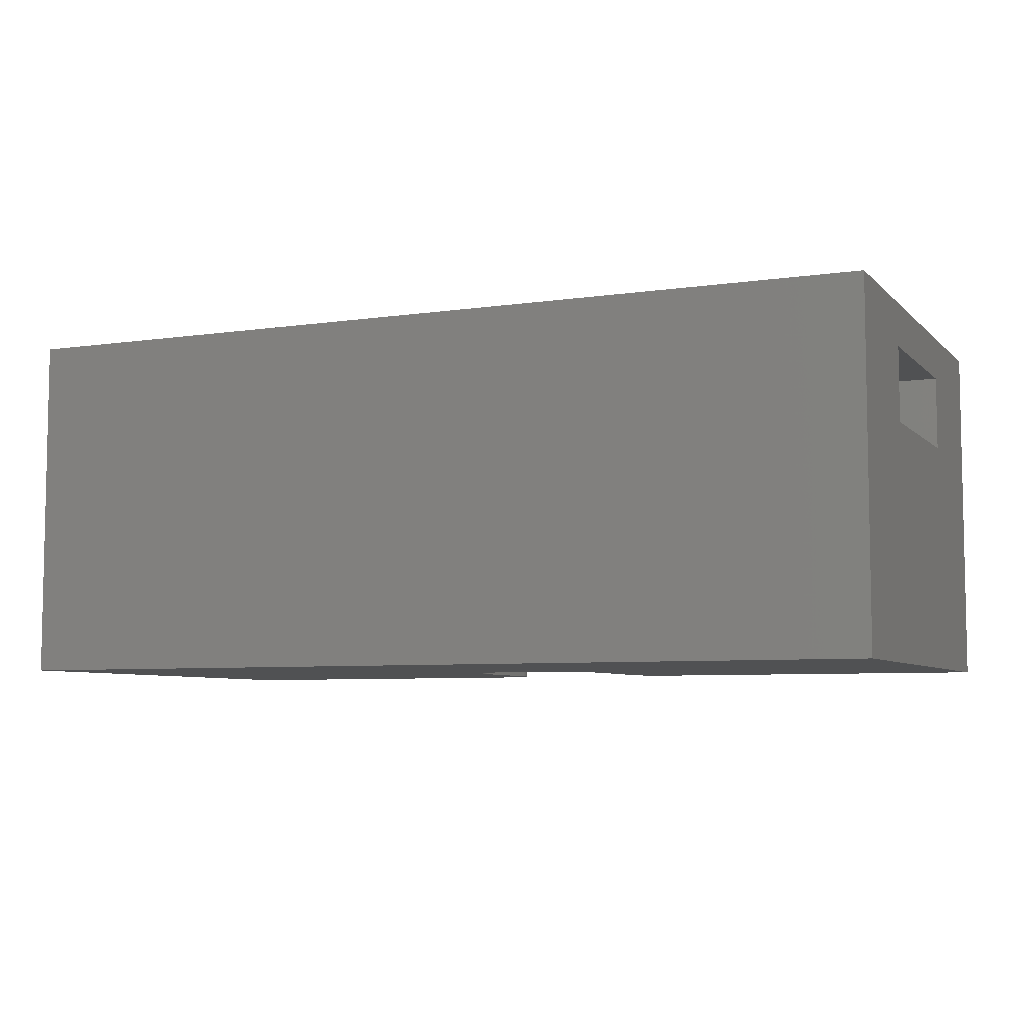
<metadata>
{"format":"stl","ext":"stl","renderer":"f3d","projection":"perspective","resolution":1024,"background":"white","views":[{"elev":-6.5,"azim":-156.4,"up":"+Z"}]}
</metadata>
<code>
# stl→obj: 435 verts, 866 faces
v -501.6 225.2 -12.6
v -550 200 -12.6
v -550 225.2 -12.6
v -527.7 210.9 -12.6
v -527.9 210.8 -12.6
v -528.1 210.6 -12.6
v -528.3 210.5 -12.6
v -528.5 210.3 -12.6
v -528.6 210.1 -12.6
v -528.8 209.9 -12.6
v -528.9 209.7 -12.6
v -529 209.5 -12.6
v -529.2 209.3 -12.6
v -529.3 209.1 -12.6
v -529.4 208.9 -12.6
v -529.4 208.6 -12.6
v -531.6 200 -12.6
v -529.5 208.4 -12.6
v -531.4 200 -12.6
v -531.3 200 -12.6
v -531.2 200 -12.6
v -531 200.1 -12.6
v -530.9 200.1 -12.6
v -529.5 208.1 -12.6
v -530.8 200.2 -12.6
v -530.7 200.2 -12.6
v -530.6 200.3 -12.6
v -530.4 200.3 -12.6
v -530.3 200.4 -12.6
v -529.5 207.9 -12.6
v -530.2 200.5 -12.6
v -530.1 200.6 -12.6
v -530 200.7 -12.6
v -530 200.8 -12.6
v -529.9 200.9 -12.6
v -529.8 201 -12.6
v -529.6 207.6 -12.6
v -529.8 201.1 -12.6
v -529.7 201.2 -12.6
v -529.7 201.4 -12.6
v -529.6 201.5 -12.6
v -529.6 201.6 -12.6
v -529.6 201.7 -12.6
v -529.6 201.9 -12.6
v -529.6 202 -12.6
v -527.5 211 -12.6
v -527.2 211.1 -12.6
v -527 211.2 -12.6
v -526.8 211.3 -12.6
v -526.5 211.3 -12.6
v -526.3 211.4 -12.6
v -526 211.4 -12.6
v -525.8 211.4 -12.6
v -525.6 211.4 -12.6
v -525.3 211.4 -12.6
v -525.1 211.3 -12.6
v -524.8 211.3 -12.6
v -524.6 211.2 -12.6
v -524.4 211.1 -12.6
v -524.1 211 -12.6
v -523.9 210.9 -12.6
v -523.7 210.8 -12.6
v -523.5 210.6 -12.6
v -523.3 210.5 -12.6
v -523.1 210.3 -12.6
v -523 210.1 -12.6
v -522.8 209.9 -12.6
v -522.7 209.7 -12.6
v -522.6 209.5 -12.6
v -522.4 209.3 -12.6
v -522.3 209.1 -12.6
v -522.2 208.9 -12.6
v -522.2 208.6 -12.6
v -522.1 208.4 -12.6
v -522.1 208.1 -12.6
v -522.1 207.9 -12.6
v -522.1 207.6 -12.6
v -522 201.9 -12.6
v -522 201.7 -12.6
v -522 201.6 -12.6
v -522 201.5 -12.6
v -521.9 201.4 -12.6
v -521.9 201.2 -12.6
v -521.8 201.1 -12.6
v -521.8 201 -12.6
v -521.7 200.9 -12.6
v -521.6 200.8 -12.6
v -521.6 200.7 -12.6
v -521.5 200.6 -12.6
v -521.4 200.5 -12.6
v -521.3 200.4 -12.6
v -521.2 200.3 -12.6
v -521.1 200.3 -12.6
v -520.9 200.2 -12.6
v -520.8 200.2 -12.6
v -520.7 200.1 -12.6
v -520.6 200.1 -12.6
v -520.4 200 -12.6
v -520.3 200 -12.6
v -520.2 200 -12.6
v -520.1 200 -12.6
v -501.6 200 -12.6
v -522.1 202 -12.6
v -505.6 217.6 -0.1
v -505.6 207.6 3.9
v -505.6 207.6 -0.1
v -505.6 217.6 3.9
v -501.6 207.6 -0.1
v -501.6 200 6.25
v -501.6 217.6 -0.1
v -501.6 217.6 3.9
v -501.6 207.6 3.9
v -501.6 225.2 6.25
v -550 207.6 3.9
v -546 207.6 -0.1
v -550 207.6 -0.1
v -546 207.6 3.9
v -550 217.6 -0.1
v -546 217.6 -0.1
v -550 225.2 6.25
v -550 200 6.25
v -550 217.6 3.9
v -546 217.6 3.9
v -537.1 201.1 6.25
v -536.6 200.4 6.25
v -536.3 200 6.25
v -537.5 201.9 6.25
v -537.8 202.7 6.25
v -538.1 203.5 6.25
v -538.4 204.3 6.25
v -538.6 205.1 6.25
v -538.7 206 6.25
v -538.8 206.8 6.25
v -538.8 207.6 6.25
v -515 200.4 6.25
v -515.3 200 6.25
v -514.5 201.1 6.25
v -514.1 201.9 6.25
v -513.8 202.7 6.25
v -513.5 203.5 6.25
v -513.2 204.3 6.25
v -513 205.1 6.25
v -512.9 206 6.25
v -512.8 206.8 6.25
v -512.8 207.6 6.25
v -528.3 220.4 6.25
v -529.2 220.2 6.25
v -530 220 6.25
v -530.8 219.7 6.25
v -531.5 219.3 6.25
v -532.3 218.9 6.25
v -533 218.5 6.25
v -533.7 218 6.25
v -534.4 217.4 6.25
v -535 216.8 6.25
v -535.6 216.2 6.25
v -536.1 215.6 6.25
v -536.6 214.9 6.25
v -537.1 214.1 6.25
v -537.5 213.4 6.25
v -537.8 212.6 6.25
v -538.1 211.8 6.25
v -538.4 211 6.25
v -538.6 210.2 6.25
v -538.7 209.3 6.25
v -538.8 208.5 6.25
v -527.5 220.5 6.25
v -526.7 220.6 6.25
v -525.8 220.6 6.25
v -524.9 220.6 6.25
v -524.1 220.5 6.25
v -523.3 220.4 6.25
v -522.4 220.2 6.25
v -521.6 220 6.25
v -520.8 219.7 6.25
v -520.1 219.3 6.25
v -519.3 218.9 6.25
v -518.6 218.5 6.25
v -517.9 218 6.25
v -517.2 217.4 6.25
v -516.6 216.8 6.25
v -516 216.2 6.25
v -515.5 215.6 6.25
v -515 214.9 6.25
v -514.5 214.1 6.25
v -514.1 213.4 6.25
v -513.8 212.6 6.25
v -513.5 211.8 6.25
v -513.2 211 6.25
v -513 210.2 6.25
v -512.9 209.3 6.25
v -512.8 208.5 6.25
v -535 200 -8.75
v -535 200 4.75
v -535.8 200 5.6
v -531.6 200 -8.75
v -513.9 209.2 4.75
v -514 210 -8.75
v -513.9 209.2 -8.75
v -514 210 4.75
v -514.4 211.5 4.75
v -514.7 212.2 -8.75
v -514.4 211.5 -8.75
v -514.7 212.2 4.75
v -515 213 4.75
v -515.4 213.6 -8.75
v -515 213 -8.75
v -515.4 213.6 4.75
v -514.4 203.8 4.75
v -514.2 204.5 -8.75
v -514.4 203.8 -8.75
v -514.2 204.5 4.75
v -515.8 214.3 -8.75
v -515.8 214.3 4.75
v -513.8 206.9 4.75
v -513.9 206.1 -8.75
v -513.9 206.1 4.75
v -513.8 206.9 -8.75
v -514.2 210.8 -8.75
v -514.2 210.8 4.75
v -513.8 207.6 4.75
v -513.8 207.6 -8.75
v -516.3 215 -8.75
v -516.3 215 4.75
v -516.8 215.6 -8.75
v -516.8 215.6 4.75
v -515 202.3 4.75
v -514.7 203.1 -8.75
v -515 202.3 -8.75
v -514.7 203.1 4.75
v -515.4 201.6 4.75
v -515.4 201.6 -8.75
v -513.8 208.4 4.75
v -513.8 208.4 -8.75
v -515.8 201 4.75
v -515.8 201 -8.75
v -516.3 200.3 4.75
v -516.3 200.3 -8.75
v -514 205.3 -8.75
v -514 205.3 4.75
v -520.5 218.4 -8.75
v -521.2 218.7 4.75
v -521.2 218.7 -8.75
v -520.5 218.4 4.75
v -521.9 219 4.75
v -521.9 219 -8.75
v -522.7 219.2 4.75
v -522.7 219.2 -8.75
v -519.1 217.6 -8.75
v -519.8 218 4.75
v -519.8 218 -8.75
v -519.1 217.6 4.75
v -523.5 219.4 4.75
v -523.5 219.4 -8.75
v -517.3 216.1 -8.75
v -517.9 216.7 4.75
v -517.9 216.7 -8.75
v -517.3 216.1 4.75
v -518.5 217.2 -8.75
v -518.5 217.2 4.75
v -524.2 219.5 -8.75
v -525 219.6 4.75
v -525 219.6 -8.75
v -524.2 219.5 4.75
v -525.8 219.6 4.75
v -525.8 219.6 -8.75
v -533.7 216.7 4.75
v -534.3 216.1 -8.75
v -533.7 216.7 -8.75
v -534.3 216.1 4.75
v -537.8 208.4 -8.75
v -537.8 207.6 4.75
v -537.8 207.6 -8.75
v -537.8 208.4 4.75
v -534.8 215.6 -8.75
v -535.3 215 4.75
v -535.3 215 -8.75
v -534.8 215.6 4.75
v -531.1 218.4 4.75
v -531.8 218 -8.75
v -531.1 218.4 -8.75
v -531.8 218 4.75
v -537.2 211.5 -8.75
v -537.4 210.8 4.75
v -537.4 210.8 -8.75
v -537.2 211.5 4.75
v -527.4 219.5 4.75
v -528.1 219.4 -8.75
v -527.4 219.5 -8.75
v -528.1 219.4 4.75
v -532.5 217.6 -8.75
v -532.5 217.6 4.75
v -537.6 210 4.75
v -537.6 210 -8.75
v -535.8 214.3 -8.75
v -536.2 213.6 4.75
v -536.2 213.6 -8.75
v -535.8 214.3 4.75
v -537.8 206.9 4.75
v -537.8 206.9 -8.75
v -537.7 206.1 4.75
v -537.7 206.1 -8.75
v -536.6 213 4.75
v -536.6 213 -8.75
v -537.6 205.3 4.75
v -537.6 205.3 -8.75
v -537.4 204.5 -8.75
v -537.2 203.8 4.75
v -537.2 203.8 -8.75
v -537.4 204.5 4.75
v -526.6 219.6 4.75
v -526.6 219.6 -8.75
v -533.1 217.2 4.75
v -533.1 217.2 -8.75
v -536.9 212.2 -8.75
v -536.9 212.2 4.75
v -537.7 209.2 -8.75
v -537.7 209.2 4.75
v -536.9 203.1 4.75
v -536.9 203.1 -8.75
v -530.4 218.7 4.75
v -530.4 218.7 -8.75
v -528.9 219.2 4.75
v -529.7 219 -8.75
v -528.9 219.2 -8.75
v -529.7 219 4.75
v -535.8 201 -8.75
v -535.3 200.3 4.75
v -535.3 200.3 -8.75
v -535.8 201 4.75
v -536.2 201.6 -8.75
v -536.2 201.6 4.75
v -536.6 202.3 4.75
v -536.6 202.3 -8.75
v -522.4 209.3 -8.75
v -522.6 209.5 -8.75
v -522.7 209.7 -8.75
v -522.3 209.1 -8.75
v -522.2 208.6 -8.75
v -522.2 208.9 -8.75
v -522.8 209.9 -8.75
v -523 210.1 -8.75
v -527.9 210.8 -8.75
v -527.7 210.9 -8.75
v -528.1 210.6 -8.75
v -523.1 210.3 -8.75
v -522.1 208.4 -8.75
v -528.3 210.5 -8.75
v -522.1 207.6 -8.75
v -522.1 207.9 -8.75
v -522.1 208.1 -8.75
v -527.5 211 -8.75
v -526.3 211.4 -8.75
v -526 211.4 -8.75
v -525.8 211.4 -8.75
v -528.5 210.3 -8.75
v -526.8 211.3 -8.75
v -526.5 211.3 -8.75
v -527 211.2 -8.75
v -527.2 211.1 -8.75
v -525.1 211.3 -8.75
v -525.3 211.4 -8.75
v -525.6 211.4 -8.75
v -524.4 211.1 -8.75
v -524.6 211.2 -8.75
v -524.8 211.3 -8.75
v -528.6 210.1 -8.75
v -529.6 207.6 -8.75
v -529.5 207.9 -8.75
v -523.9 210.9 -8.75
v -524.1 211 -8.75
v -523.7 210.8 -8.75
v -529 209.5 -8.75
v -528.9 209.7 -8.75
v -529.2 209.3 -8.75
v -529.4 208.9 -8.75
v -529.3 209.1 -8.75
v -529.4 208.6 -8.75
v -523.3 210.5 -8.75
v -528.8 209.9 -8.75
v -523.5 210.6 -8.75
v -529.5 208.4 -8.75
v -529.5 208.1 -8.75
v -516.6 200 4.75
v -516.6 200 -8.75
v -522 201.9 -8.75
v -522.1 202 -8.75
v -531.4 200 -8.75
v -531.3 200 -8.75
v -531.2 200 -8.75
v -531 200.1 -8.75
v -530.9 200.1 -8.75
v -530.8 200.2 -8.75
v -530.7 200.2 -8.75
v -530.6 200.3 -8.75
v -530.4 200.3 -8.75
v -530.3 200.4 -8.75
v -530.2 200.5 -8.75
v -530.1 200.6 -8.75
v -530 200.7 -8.75
v -530 200.8 -8.75
v -529.9 200.9 -8.75
v -529.8 201 -8.75
v -529.8 201.1 -8.75
v -529.7 201.2 -8.75
v -529.7 201.4 -8.75
v -529.6 201.5 -8.75
v -529.6 201.6 -8.75
v -529.6 201.7 -8.75
v -529.6 201.9 -8.75
v -529.6 202 -8.75
v -522 201.7 -8.75
v -522 201.6 -8.75
v -522 201.5 -8.75
v -521.9 201.4 -8.75
v -521.9 201.2 -8.75
v -521.8 201.1 -8.75
v -521.8 201 -8.75
v -521.7 200.9 -8.75
v -521.6 200.8 -8.75
v -521.6 200.7 -8.75
v -521.5 200.6 -8.75
v -521.4 200.5 -8.75
v -521.3 200.4 -8.75
v -521.2 200.3 -8.75
v -521.1 200.3 -8.75
v -520.9 200.2 -8.75
v -520.8 200.2 -8.75
v -520.7 200.1 -8.75
v -520.6 200.1 -8.75
v -520.4 200 -8.75
v -520.3 200 -8.75
v -520.2 200 -8.75
v -520.1 200 -8.75
v -515.8 200 5.6
f 1 2 3
f 2 1 4
f 2 4 5
f 2 5 6
f 2 6 7
f 2 7 8
f 2 8 9
f 2 9 10
f 2 10 11
f 2 11 12
f 2 12 13
f 2 13 14
f 2 14 15
f 2 15 16
f 2 16 17
f 17 16 18
f 17 18 19
f 19 18 20
f 20 18 21
f 21 18 22
f 22 18 23
f 23 18 24
f 23 24 25
f 25 24 26
f 26 24 27
f 27 24 28
f 28 24 29
f 29 24 30
f 29 30 31
f 31 30 32
f 32 30 33
f 33 30 34
f 34 30 35
f 35 30 36
f 36 30 37
f 36 37 38
f 38 37 39
f 39 37 40
f 40 37 41
f 41 37 42
f 42 37 43
f 43 37 44
f 44 37 45
f 4 1 46
f 46 1 47
f 47 1 48
f 48 1 49
f 49 1 50
f 50 1 51
f 51 1 52
f 52 1 53
f 53 1 54
f 54 1 55
f 55 1 56
f 56 1 57
f 57 1 58
f 58 1 59
f 59 1 60
f 60 1 61
f 61 1 62
f 62 1 63
f 63 1 64
f 64 1 65
f 65 1 66
f 66 1 67
f 67 1 68
f 68 1 69
f 69 1 70
f 70 1 71
f 71 1 72
f 72 1 73
f 73 1 74
f 74 1 75
f 75 1 76
f 76 1 77
f 77 1 78
f 78 1 79
f 79 1 80
f 80 1 81
f 81 1 82
f 82 1 83
f 83 1 84
f 84 1 85
f 85 1 86
f 86 1 87
f 87 1 88
f 88 1 89
f 89 1 90
f 90 1 91
f 91 1 92
f 92 1 93
f 93 1 94
f 94 1 95
f 95 1 96
f 96 1 97
f 97 1 98
f 98 1 99
f 99 1 100
f 100 1 101
f 101 1 102
f 78 103 77
f 104 105 106
f 105 104 107
f 102 108 109
f 108 102 1
f 108 1 110
f 110 1 111
f 109 112 113
f 112 109 108
f 113 112 111
f 113 111 1
f 114 115 116
f 115 114 117
f 115 118 116
f 118 115 119
f 3 113 1
f 113 3 120
f 120 114 121
f 114 120 122
f 122 120 118
f 118 120 3
f 2 116 3
f 116 2 121
f 116 121 114
f 3 116 118
f 108 104 106
f 104 108 110
f 111 105 107
f 105 111 112
f 110 107 104
f 107 110 111
f 123 114 122
f 114 123 117
f 105 108 106
f 108 105 112
f 123 115 117
f 115 123 119
f 119 122 118
f 122 119 123
f 121 124 120
f 124 121 125
f 125 121 126
f 120 124 127
f 120 127 128
f 120 128 129
f 120 129 130
f 120 130 131
f 120 131 132
f 120 132 133
f 120 133 134
f 109 135 136
f 135 109 137
f 137 109 138
f 138 109 139
f 139 109 140
f 140 109 141
f 141 109 142
f 142 109 143
f 143 109 144
f 144 109 145
f 120 146 113
f 146 120 147
f 147 120 148
f 148 120 149
f 149 120 150
f 150 120 151
f 151 120 152
f 152 120 153
f 153 120 154
f 154 120 155
f 155 120 156
f 156 120 157
f 157 120 158
f 158 120 159
f 159 120 160
f 160 120 161
f 161 120 162
f 162 120 163
f 163 120 164
f 164 120 165
f 165 120 166
f 166 120 134
f 113 146 167
f 113 167 168
f 113 168 169
f 113 169 170
f 113 170 171
f 113 171 172
f 113 172 173
f 113 173 174
f 113 174 175
f 113 175 176
f 113 176 177
f 113 177 178
f 113 178 179
f 113 179 180
f 113 180 181
f 113 181 182
f 113 182 183
f 113 183 184
f 113 184 185
f 113 185 186
f 113 186 187
f 113 187 188
f 113 188 189
f 113 189 190
f 113 190 191
f 113 191 192
f 113 192 145
f 113 145 109
f 193 121 2
f 121 193 194
f 121 194 195
f 121 195 126
f 196 2 17
f 2 196 193
f 197 198 199
f 198 197 200
f 201 202 203
f 202 201 204
f 205 206 207
f 206 205 208
f 209 210 211
f 210 209 212
f 208 213 206
f 213 208 214
f 215 216 217
f 216 215 218
f 200 219 198
f 219 200 220
f 204 207 202
f 207 204 205
f 221 218 215
f 218 221 222
f 214 223 213
f 223 214 224
f 224 225 223
f 225 224 226
f 227 228 229
f 228 227 230
f 231 229 232
f 229 231 227
f 233 199 234
f 199 233 197
f 230 211 228
f 211 230 209
f 235 232 236
f 232 235 231
f 237 236 238
f 236 237 235
f 220 203 219
f 203 220 201
f 212 239 210
f 239 212 240
f 240 216 239
f 216 240 217
f 233 222 221
f 222 233 234
f 241 242 243
f 242 241 244
f 243 245 246
f 245 243 242
f 246 247 248
f 247 246 245
f 249 250 251
f 250 249 252
f 248 253 254
f 253 248 247
f 255 256 257
f 256 255 258
f 251 244 241
f 244 251 250
f 226 255 225
f 255 226 258
f 259 252 249
f 252 259 260
f 257 260 259
f 260 257 256
f 261 262 263
f 262 261 264
f 263 265 266
f 265 263 262
f 254 264 261
f 264 254 253
f 267 268 269
f 268 267 270
f 271 272 273
f 272 271 274
f 275 276 277
f 276 275 278
f 279 280 281
f 280 279 282
f 283 284 285
f 284 283 286
f 287 288 289
f 288 287 290
f 282 291 280
f 291 282 292
f 285 293 294
f 293 285 284
f 295 296 297
f 296 295 298
f 273 299 300
f 299 273 272
f 300 301 302
f 301 300 299
f 297 303 304
f 303 297 296
f 302 305 306
f 305 302 301
f 307 308 309
f 308 307 310
f 266 311 312
f 311 266 265
f 313 269 314
f 269 313 267
f 277 298 295
f 298 277 276
f 315 286 283
f 286 315 316
f 317 274 271
f 274 317 318
f 309 319 320
f 319 309 308
f 321 281 322
f 281 321 279
f 323 324 325
f 324 323 326
f 311 289 312
f 289 311 287
f 326 322 324
f 322 326 321
f 304 316 315
f 316 304 303
f 306 310 307
f 310 306 305
f 292 314 291
f 314 292 313
f 290 325 288
f 325 290 323
f 268 278 275
f 278 268 270
f 294 318 317
f 318 294 293
f 327 328 329
f 328 327 330
f 331 330 327
f 330 331 332
f 320 333 334
f 333 320 319
f 334 332 331
f 332 334 333
f 335 69 70
f 69 335 336
f 336 68 69
f 68 336 337
f 338 70 71
f 70 338 335
f 339 72 73
f 72 339 340
f 340 71 72
f 71 340 338
f 337 67 68
f 67 337 341
f 341 66 67
f 66 341 342
f 4 343 5
f 343 4 344
f 5 345 6
f 345 5 343
f 342 65 66
f 65 342 346
f 347 73 74
f 73 347 339
f 6 348 7
f 348 6 345
f 349 76 77
f 76 349 350
f 350 75 76
f 75 350 351
f 46 344 4
f 344 46 352
f 351 74 75
f 74 351 347
f 52 353 51
f 353 52 354
f 355 52 53
f 52 355 354
f 7 356 8
f 356 7 348
f 50 357 49
f 357 50 358
f 49 359 48
f 359 49 357
f 48 360 47
f 360 48 359
f 361 55 56
f 55 361 362
f 362 54 55
f 54 362 363
f 364 58 59
f 58 364 365
f 365 57 58
f 57 365 366
f 8 367 9
f 367 8 356
f 30 368 37
f 368 30 369
f 366 56 57
f 56 366 361
f 51 358 50
f 358 51 353
f 370 60 61
f 60 370 371
f 372 61 62
f 61 372 370
f 11 373 12
f 373 11 374
f 12 375 13
f 375 12 373
f 14 376 15
f 376 14 377
f 15 378 16
f 378 15 376
f 346 64 65
f 64 346 379
f 9 380 10
f 380 9 367
f 47 352 46
f 352 47 360
f 363 53 54
f 53 363 355
f 379 63 64
f 63 379 381
f 371 59 60
f 59 371 364
f 16 382 18
f 382 16 378
f 18 383 24
f 383 18 382
f 10 374 11
f 374 10 380
f 24 369 30
f 369 24 383
f 381 62 63
f 62 381 372
f 13 377 14
f 377 13 375
f 329 194 193
f 194 329 328
f 384 238 385
f 238 384 237
f 386 349 387
f 300 271 273
f 271 300 302
f 271 302 317
f 317 302 306
f 317 306 294
f 294 306 307
f 294 307 285
f 285 307 309
f 285 309 283
f 283 309 320
f 283 320 315
f 315 320 334
f 315 334 304
f 304 334 331
f 304 331 297
f 297 331 327
f 297 327 295
f 295 327 329
f 295 329 277
f 277 329 275
f 275 329 193
f 275 193 196
f 275 196 268
f 268 196 269
f 269 196 314
f 314 196 291
f 291 196 280
f 280 196 281
f 281 196 388
f 281 388 389
f 281 389 390
f 281 390 391
f 281 391 322
f 322 391 392
f 322 392 393
f 322 393 394
f 322 394 395
f 322 395 396
f 322 396 397
f 322 397 324
f 324 397 398
f 324 398 399
f 324 399 400
f 324 400 401
f 324 401 402
f 324 402 403
f 324 403 404
f 324 404 405
f 324 405 406
f 324 406 368
f 324 368 369
f 324 369 325
f 368 406 407
f 368 407 408
f 368 408 409
f 368 409 410
f 368 410 411
f 325 369 383
f 325 383 382
f 325 382 378
f 325 378 376
f 325 376 377
f 325 377 375
f 325 375 373
f 325 373 374
f 325 374 380
f 325 380 288
f 288 380 367
f 288 367 356
f 288 356 348
f 288 348 345
f 288 345 289
f 289 345 343
f 289 343 344
f 289 344 352
f 289 352 360
f 289 360 312
f 312 360 359
f 312 359 357
f 312 357 358
f 312 358 266
f 266 358 353
f 266 353 354
f 266 354 355
f 266 355 363
f 266 363 263
f 263 363 362
f 263 362 361
f 263 361 366
f 263 366 261
f 261 366 365
f 261 365 364
f 261 364 371
f 261 371 254
f 254 371 370
f 254 370 372
f 254 372 381
f 254 381 379
f 254 379 248
f 248 379 346
f 248 346 342
f 248 342 341
f 248 341 337
f 248 337 246
f 246 337 336
f 246 336 335
f 246 335 338
f 246 338 340
f 246 340 339
f 246 339 347
f 246 347 351
f 246 351 350
f 246 350 349
f 246 349 386
f 246 386 412
f 246 412 413
f 246 413 414
f 246 414 415
f 246 415 416
f 246 416 243
f 243 416 417
f 243 417 418
f 243 418 419
f 243 419 420
f 243 420 421
f 243 421 422
f 243 422 423
f 243 423 424
f 243 424 425
f 243 425 241
f 241 425 426
f 241 426 427
f 241 427 428
f 241 428 429
f 241 429 430
f 241 430 431
f 241 431 251
f 251 431 432
f 251 432 433
f 251 433 434
f 251 434 385
f 251 385 249
f 249 385 259
f 259 385 257
f 257 385 255
f 255 385 225
f 225 385 223
f 223 385 238
f 223 238 213
f 213 238 236
f 213 236 232
f 213 232 206
f 206 232 229
f 206 229 207
f 207 229 228
f 207 228 202
f 202 228 211
f 202 211 203
f 203 211 210
f 203 210 219
f 219 210 239
f 219 239 198
f 198 239 216
f 198 216 199
f 199 216 218
f 199 218 234
f 234 218 222
f 109 101 102
f 101 109 385
f 101 385 434
f 385 109 384
f 384 109 435
f 435 109 136
f 417 83 84
f 83 417 416
f 417 85 418
f 85 417 84
f 418 86 419
f 86 418 85
f 40 405 39
f 405 40 406
f 39 404 38
f 404 39 405
f 387 78 386
f 78 387 103
f 349 103 387
f 103 349 77
f 419 87 420
f 87 419 86
f 415 83 416
f 83 415 82
f 413 79 80
f 79 413 412
f 413 81 414
f 81 413 80
f 386 79 412
f 79 386 78
f 414 82 415
f 82 414 81
f 42 407 41
f 407 42 408
f 43 408 42
f 408 43 409
f 423 89 90
f 89 423 422
f 421 89 422
f 89 421 88
f 35 401 34
f 401 35 402
f 34 400 33
f 400 34 401
f 36 402 35
f 402 36 403
f 33 399 32
f 399 33 400
f 41 406 40
f 406 41 407
f 44 409 43
f 409 44 410
f 45 410 44
f 410 45 411
f 38 403 36
f 403 38 404
f 420 88 421
f 88 420 87
f 434 100 101
f 100 434 433
f 388 17 19
f 17 388 196
f 37 411 45
f 411 37 368
f 431 97 98
f 97 431 430
f 430 96 97
f 96 430 429
f 429 95 96
f 95 429 428
f 427 93 94
f 93 427 426
f 428 94 95
f 94 428 427
f 432 98 99
f 98 432 431
f 433 99 100
f 99 433 432
f 424 90 91
f 90 424 423
f 425 91 92
f 91 425 424
f 21 389 20
f 389 21 390
f 22 390 21
f 390 22 391
f 23 391 22
f 391 23 392
f 426 92 93
f 92 426 425
f 25 392 23
f 392 25 393
f 26 393 25
f 393 26 394
f 27 394 26
f 394 27 395
f 31 397 29
f 397 31 398
f 29 396 28
f 396 29 397
f 32 398 31
f 398 32 399
f 28 395 27
f 395 28 396
f 20 388 19
f 388 20 389
f 191 200 197
f 200 191 190
f 190 220 200
f 220 190 189
f 192 197 233
f 197 192 191
f 189 201 220
f 201 189 188
f 186 208 205
f 208 186 185
f 260 178 252
f 178 260 179
f 185 214 208
f 214 185 184
f 176 242 244
f 242 176 175
f 171 262 264
f 262 171 170
f 253 171 264
f 171 253 172
f 187 205 204
f 205 187 186
f 170 265 262
f 265 170 169
f 177 244 250
f 244 177 176
f 174 247 245
f 247 174 173
f 182 258 226
f 258 182 181
f 173 253 247
f 253 173 172
f 188 204 201
f 204 188 187
f 184 224 214
f 224 184 183
f 175 245 242
f 245 175 174
f 183 226 224
f 226 183 182
f 181 256 258
f 256 181 180
f 178 250 252
f 250 178 177
f 169 311 265
f 311 169 168
f 180 260 256
f 260 180 179
f 311 167 287
f 167 311 168
f 167 290 287
f 290 167 146
f 146 323 290
f 323 146 147
f 147 326 323
f 326 147 148
f 149 279 321
f 279 149 150
f 318 166 274
f 166 318 165
f 278 157 276
f 157 278 156
f 303 161 316
f 161 303 160
f 270 156 278
f 156 270 155
f 148 321 326
f 321 148 149
f 298 159 296
f 159 298 158
f 299 134 133
f 134 299 272
f 330 124 125
f 124 330 332
f 279 151 282
f 151 279 150
f 151 292 282
f 292 151 152
f 152 313 292
f 313 152 153
f 276 158 298
f 158 276 157
f 286 163 284
f 163 286 162
f 274 134 272
f 134 274 166
f 301 133 132
f 133 301 299
f 310 131 130
f 131 310 305
f 267 155 270
f 155 267 154
f 296 160 303
f 160 296 159
f 293 165 318
f 165 293 164
f 316 162 286
f 162 316 161
f 319 129 128
f 129 319 308
f 305 132 131
f 132 305 301
f 333 128 127
f 128 333 319
f 332 127 124
f 127 332 333
f 284 164 293
f 164 284 163
f 308 130 129
f 130 308 310
f 313 154 267
f 154 313 153
f 137 235 135
f 235 137 231
f 138 231 137
f 231 138 227
f 141 209 140
f 209 141 212
f 142 212 141
f 212 142 240
f 139 227 138
f 227 139 230
f 140 230 139
f 230 140 209
f 144 217 143
f 217 144 215
f 145 215 144
f 215 145 221
f 143 240 142
f 240 143 217
f 192 221 145
f 221 192 233
f 195 125 126
f 125 195 328
f 125 328 330
f 135 435 136
f 435 135 237
f 237 135 235
f 328 195 194
f 237 384 435

</code>
